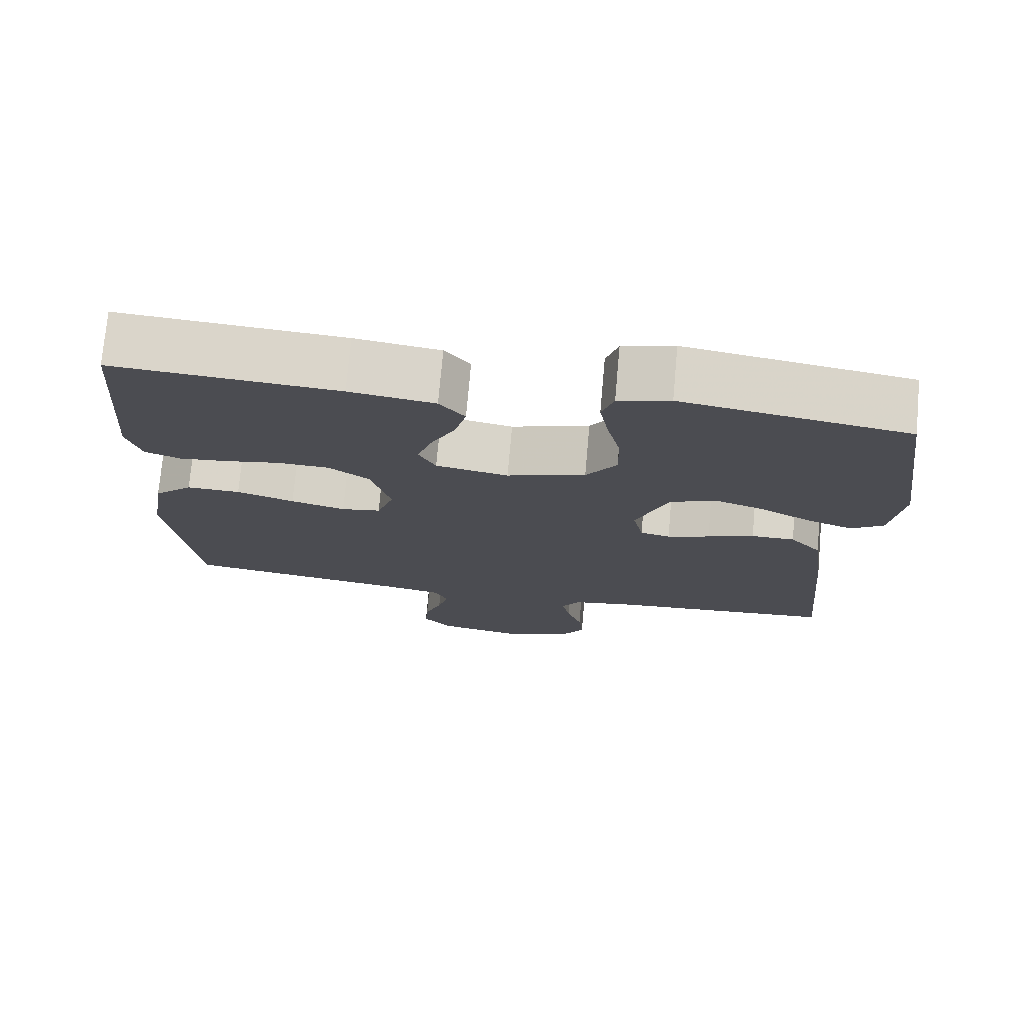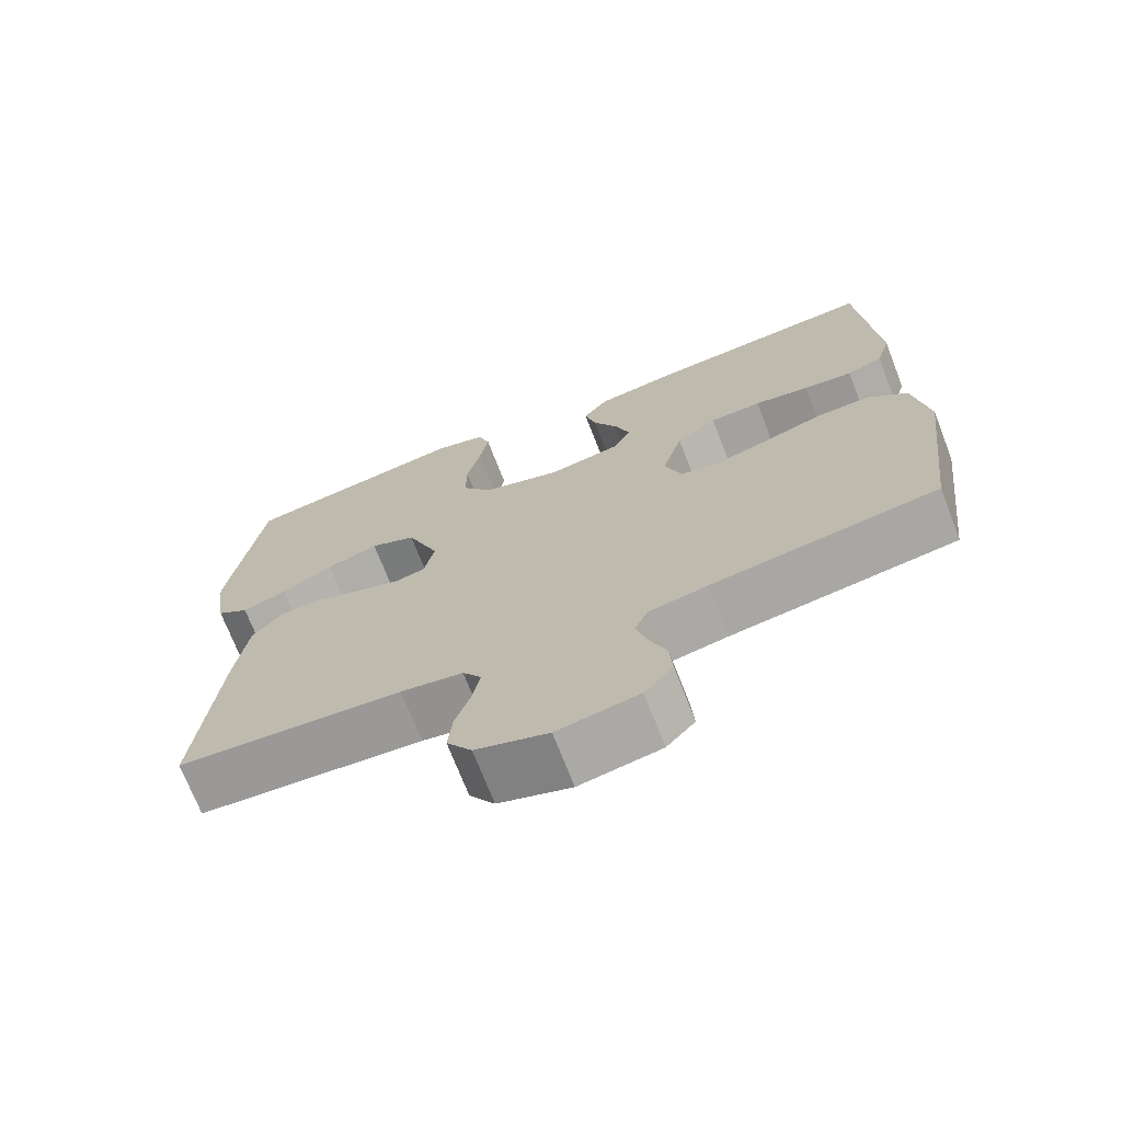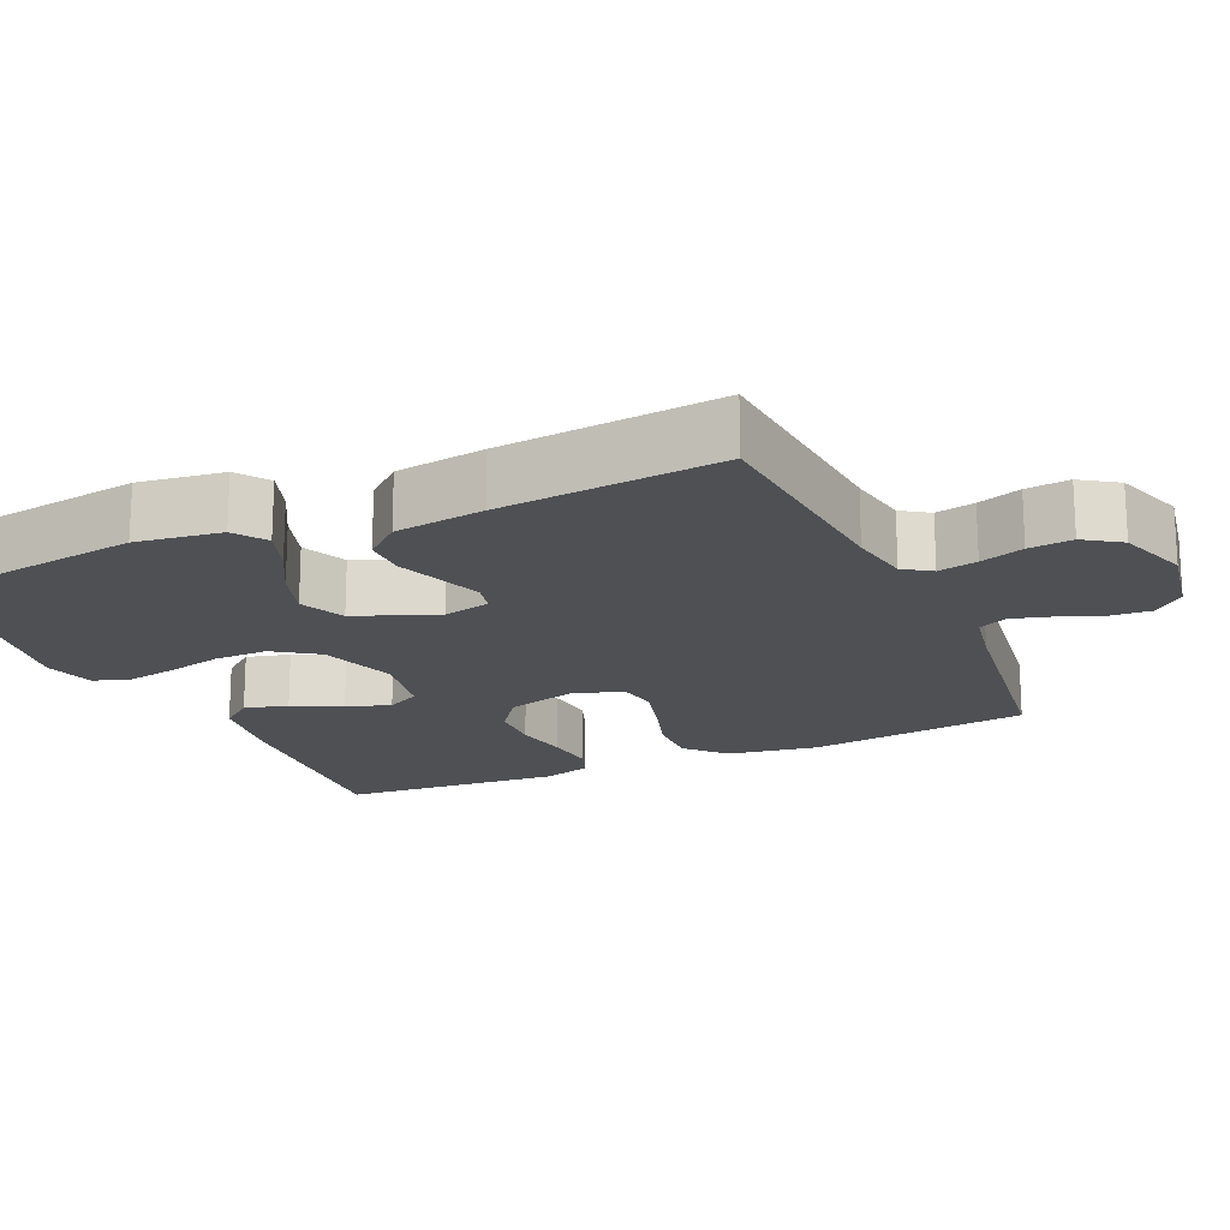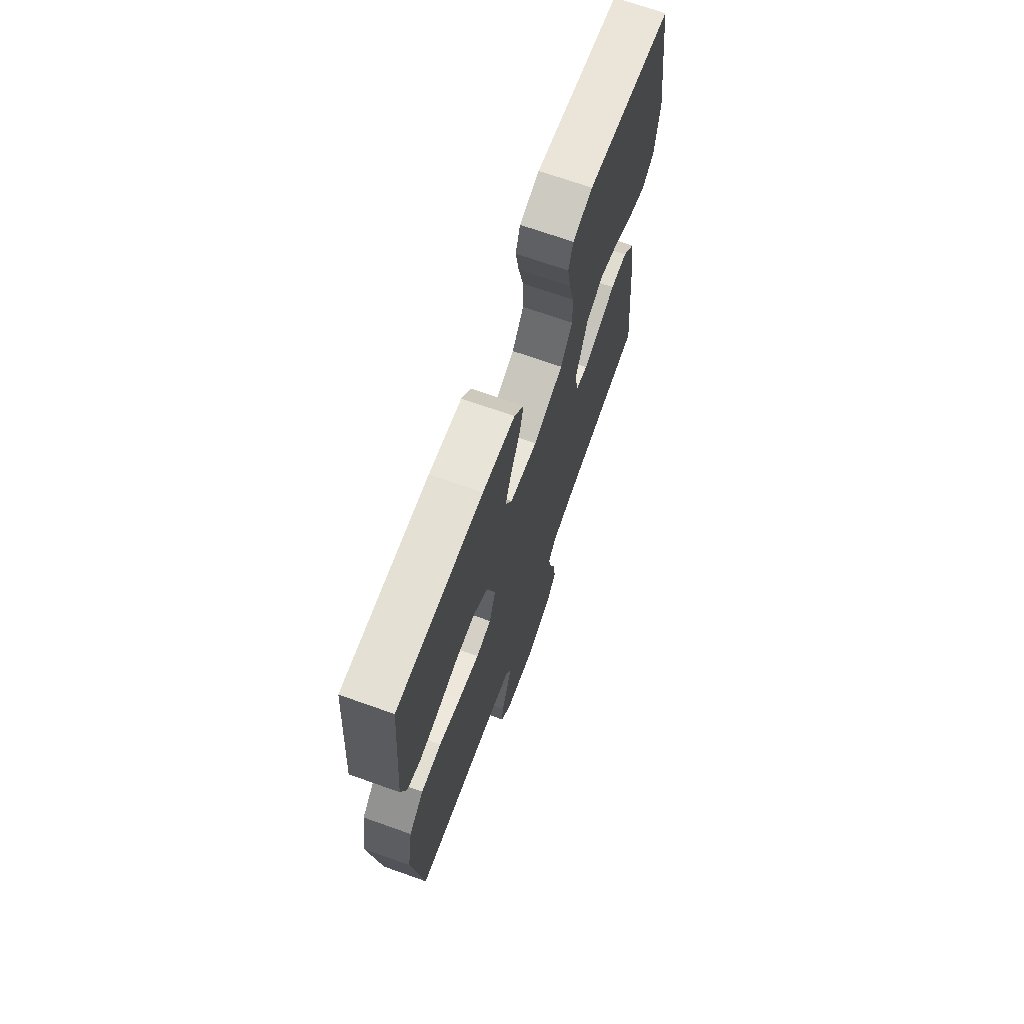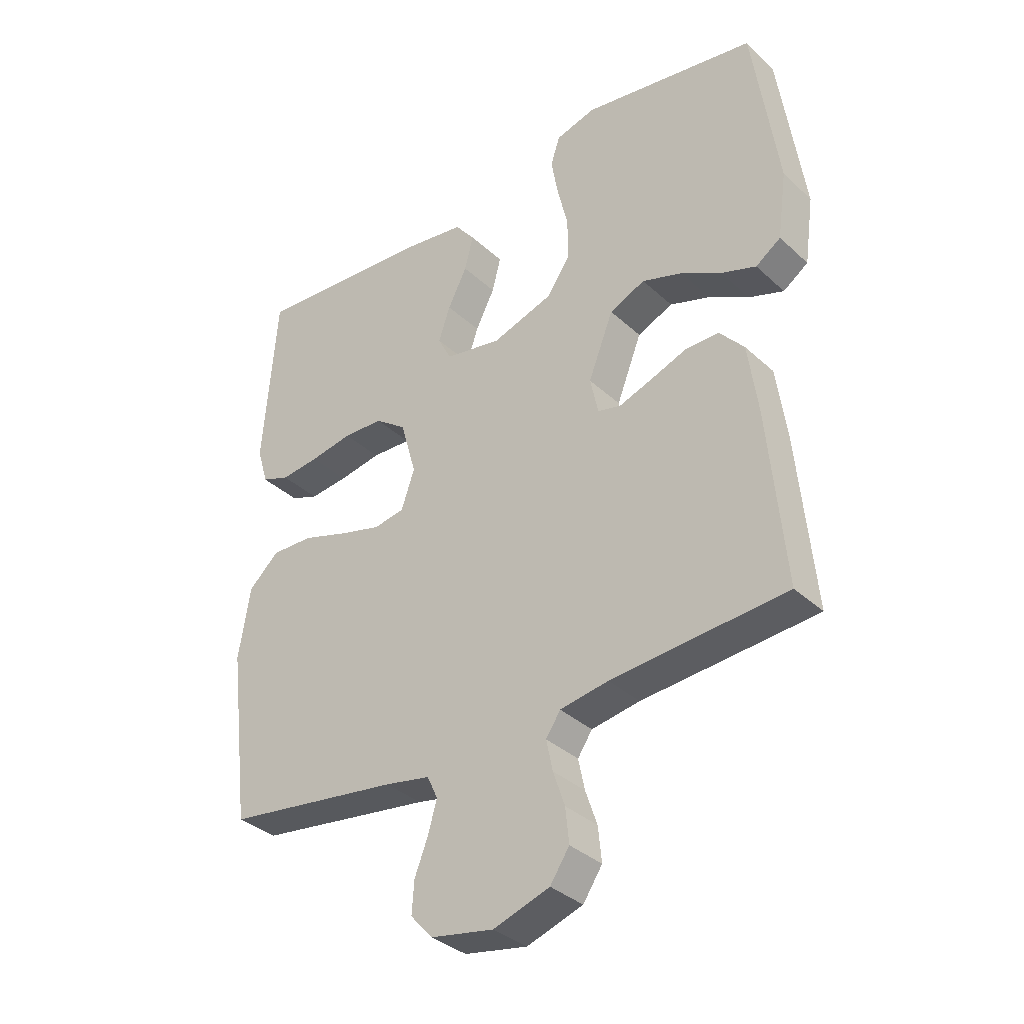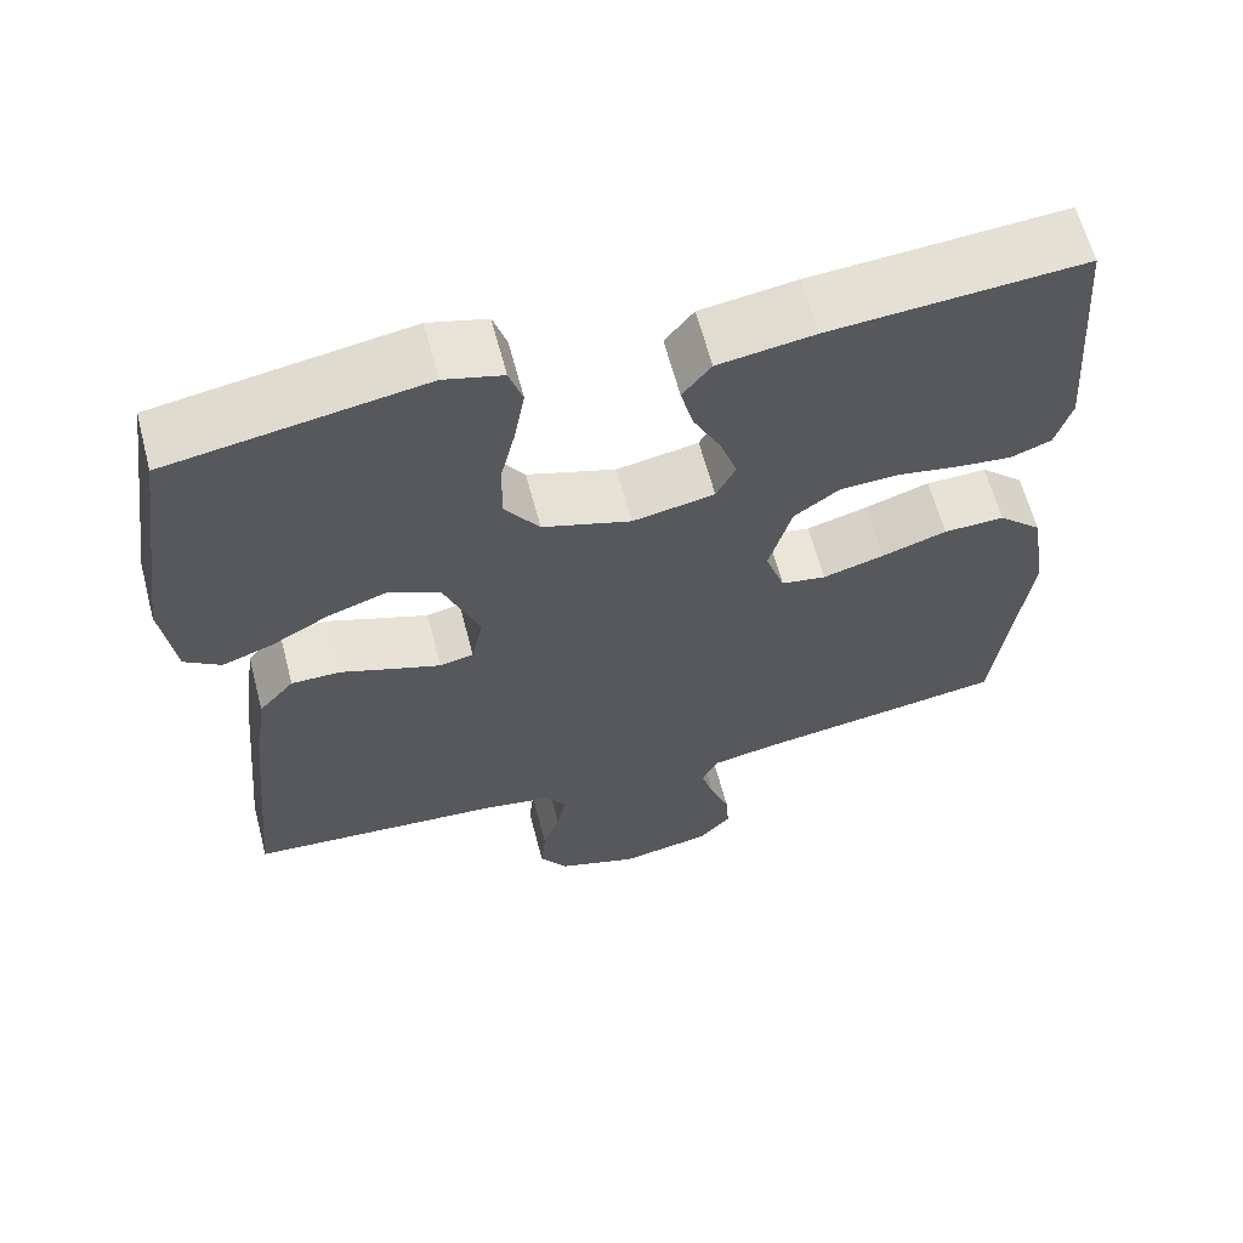
<metadata>
{"format":"obj","ext":"obj","renderer":"f3d","projection":"perspective","resolution":1024,"background":"white","views":[{"elev":74.5,"azim":5.1,"up":"+Z"},{"elev":-71.3,"azim":-158.8,"up":"+Z"},{"elev":-18.5,"azim":114.2,"up":"+Y"},{"elev":69.7,"azim":-70.4,"up":"+Z"},{"elev":-35.1,"azim":39.6,"up":"+Z"},{"elev":62.7,"azim":165.3,"up":"+Z"}]}
</metadata>
<code>
v 0.5 0.07 -0.5
v 0.2 0.07 -0.523
v 0.117 0.07 -0.537
v 0.092 0.07 -0.574
v 0.103 0.07 -0.627
v 0.123 0.07 -0.686
v 0.129 0.07 -0.745
v 0.096 0.07 -0.794
v 0 0.07 -0.826
v -0.108 0.07 -0.806
v -0.146 0.07 -0.764
v -0.142 0.07 -0.709
v -0.119 0.07 -0.65
v -0.104 0.07 -0.597
v -0.122 0.07 -0.558
v -0.2 0.07 -0.543
v -0.5 0.07 -0.5
v -0.537 0.07 -0.2
v -0.517 0.07 -0.077
v -0.465 0.07 -0.029
v -0.393 0.07 -0.031
v -0.316 0.07 -0.056
v -0.243 0.07 -0.076
v -0.19 0.07 -0.067
v -0.167 0.07 0
v -0.194 0.07 0.096
v -0.248 0.07 0.135
v -0.317 0.07 0.138
v -0.39 0.07 0.125
v -0.456 0.07 0.118
v -0.504 0.07 0.136
v -0.523 0.07 0.2
v -0.5 0.07 0.5
v -0.2 0.07 0.478
v -0.086 0.07 0.461
v -0.052 0.07 0.418
v -0.067 0.07 0.359
v -0.1 0.07 0.294
v -0.12 0.07 0.235
v -0.097 0.07 0.19
v 0 0.07 0.172
v 0.105 0.07 0.206
v 0.146 0.07 0.265
v 0.145 0.07 0.338
v 0.127 0.07 0.413
v 0.115 0.07 0.481
v 0.131 0.07 0.53
v 0.2 0.07 0.549
v 0.5 0.07 0.5
v 0.543 0.07 0.2
v 0.527 0.07 0.085
v 0.484 0.07 0.055
v 0.424 0.07 0.076
v 0.355 0.07 0.114
v 0.286 0.07 0.137
v 0.225 0.07 0.11
v 0.182 0.07 0
v 0.196 0.07 -0.064
v 0.236 0.07 -0.073
v 0.293 0.07 -0.053
v 0.355 0.07 -0.03
v 0.413 0.07 -0.03
v 0.455 0.07 -0.078
v 0.472 0.07 -0.2
v 0.5 0 -0.5
v 0.2 0 -0.523
v 0.117 0 -0.537
v 0.092 0 -0.574
v 0.103 0 -0.627
v 0.123 0 -0.686
v 0.129 0 -0.745
v 0.096 0 -0.794
v 0 0 -0.826
v -0.108 0 -0.806
v -0.146 0 -0.764
v -0.142 0 -0.709
v -0.119 0 -0.65
v -0.104 0 -0.597
v -0.122 0 -0.558
v -0.2 0 -0.543
v -0.5 0 -0.5
v -0.537 0 -0.2
v -0.517 0 -0.077
v -0.465 0 -0.029
v -0.393 0 -0.031
v -0.316 0 -0.056
v -0.243 0 -0.076
v -0.19 0 -0.067
v -0.167 0 0
v -0.194 0 0.096
v -0.248 0 0.135
v -0.317 0 0.138
v -0.39 0 0.125
v -0.456 0 0.118
v -0.504 0 0.136
v -0.523 0 0.2
v -0.5 0 0.5
v -0.2 0 0.478
v -0.086 0 0.461
v -0.052 0 0.418
v -0.067 0 0.359
v -0.1 0 0.294
v -0.12 0 0.235
v -0.097 0 0.19
v 0 0 0.172
v 0.105 0 0.206
v 0.146 0 0.265
v 0.145 0 0.338
v 0.127 0 0.413
v 0.115 0 0.481
v 0.131 0 0.53
v 0.2 0 0.549
v 0.5 0 0.5
v 0.543 0 0.2
v 0.527 0 0.085
v 0.484 0 0.055
v 0.424 0 0.076
v 0.355 0 0.114
v 0.286 0 0.137
v 0.225 0 0.11
v 0.182 0 0
v 0.196 0 -0.064
v 0.236 0 -0.073
v 0.293 0 -0.053
v 0.355 0 -0.03
v 0.413 0 -0.03
v 0.455 0 -0.078
v 0.472 0 -0.2
f 63 64 1 2
f 60 61 62 63
f 59 60 63 2
f 58 59 2 3
f 57 58 3 4
f 51 52 53 54
f 51 54 55
f 50 51 55
f 49 50 55
f 48 49 55 56
f 44 45 46 47
f 44 47 48 56
f 35 36 37 38
f 35 38 39
f 34 35 39
f 33 34 39
f 32 33 39 40
f 28 29 30 31
f 28 31 32 40
f 19 20 21 22
f 19 22 23
f 16 17 18 19
f 15 16 19 23
f 14 15 23 24
f 10 11 12 13
f 10 13 14
f 9 10 14
f 5 6 7 8
f 4 5 8 9
f 57 4 9 14
f 43 44 56 57
f 42 43 57 14
f 27 28 40 41
f 26 27 41
f 25 26 41 42
f 14 24 25 42
f 66 65 128 127
f 127 126 125 124
f 66 127 124 123
f 67 66 123 122
f 68 67 122 121
f 118 117 116 115
f 119 118 115
f 119 115 114
f 119 114 113
f 120 119 113 112
f 111 110 109 108
f 120 112 111 108
f 102 101 100 99
f 103 102 99
f 103 99 98
f 103 98 97
f 104 103 97 96
f 95 94 93 92
f 104 96 95 92
f 86 85 84 83
f 87 86 83
f 83 82 81 80
f 87 83 80 79
f 88 87 79 78
f 77 76 75 74
f 78 77 74
f 78 74 73
f 72 71 70 69
f 73 72 69 68
f 78 73 68 121
f 121 120 108 107
f 78 121 107 106
f 105 104 92 91
f 105 91 90
f 106 105 90 89
f 106 89 88 78
f 1 65 66 2
f 2 66 67 3
f 3 67 68 4
f 4 68 69 5
f 5 69 70 6
f 6 70 71 7
f 7 71 72 8
f 8 72 73 9
f 9 73 74 10
f 10 74 75 11
f 11 75 76 12
f 12 76 77 13
f 13 77 78 14
f 14 78 79 15
f 15 79 80 16
f 16 80 81 17
f 17 81 82 18
f 18 82 83 19
f 19 83 84 20
f 20 84 85 21
f 21 85 86 22
f 22 86 87 23
f 23 87 88 24
f 24 88 89 25
f 25 89 90 26
f 26 90 91 27
f 27 91 92 28
f 28 92 93 29
f 29 93 94 30
f 30 94 95 31
f 31 95 96 32
f 32 96 97 33
f 33 97 98 34
f 34 98 99 35
f 35 99 100 36
f 36 100 101 37
f 37 101 102 38
f 38 102 103 39
f 39 103 104 40
f 40 104 105 41
f 41 105 106 42
f 42 106 107 43
f 43 107 108 44
f 44 108 109 45
f 45 109 110 46
f 46 110 111 47
f 47 111 112 48
f 48 112 113 49
f 49 113 114 50
f 50 114 115 51
f 51 115 116 52
f 52 116 117 53
f 53 117 118 54
f 54 118 119 55
f 55 119 120 56
f 56 120 121 57
f 57 121 122 58
f 58 122 123 59
f 59 123 124 60
f 60 124 125 61
f 61 125 126 62
f 62 126 127 63
f 63 127 128 64
f 64 128 65 1

</code>
